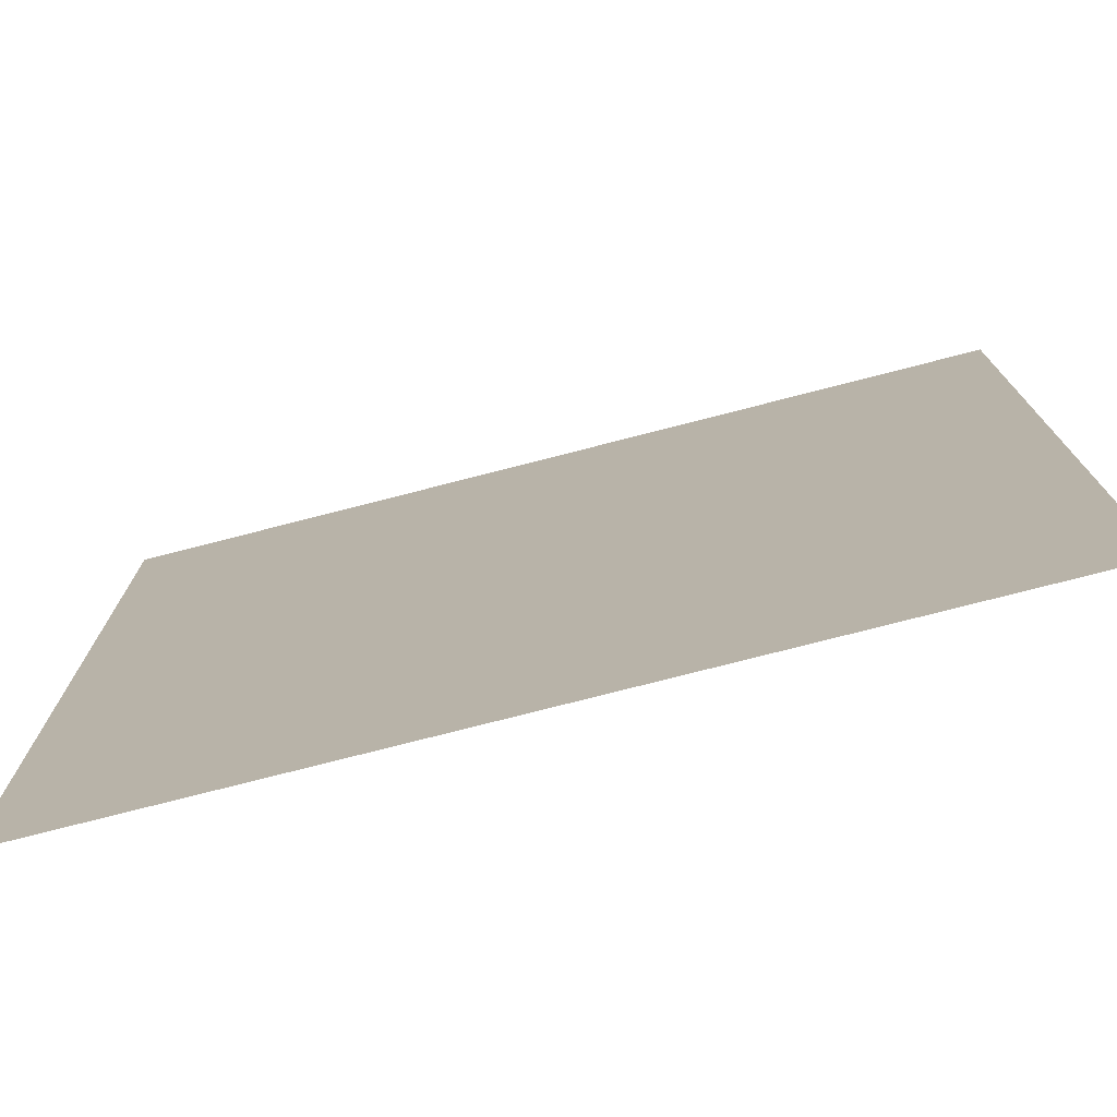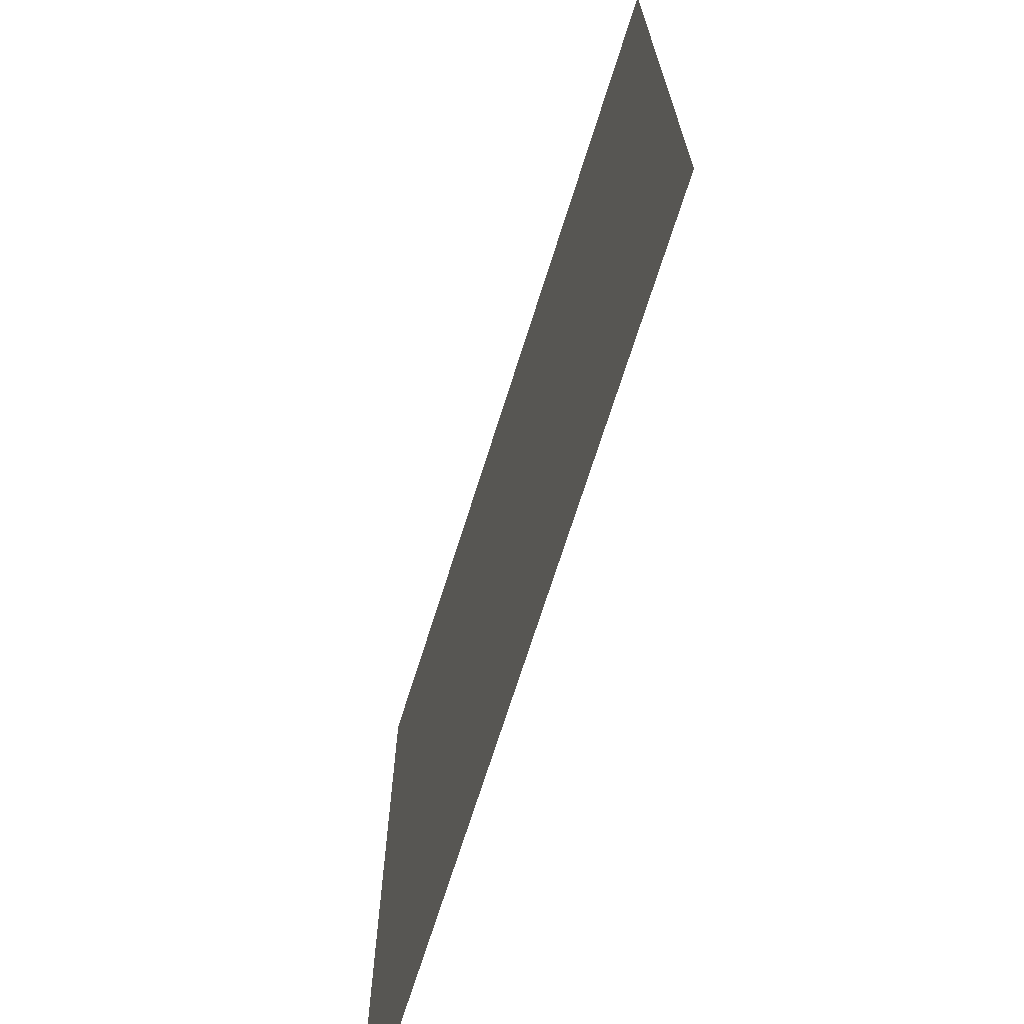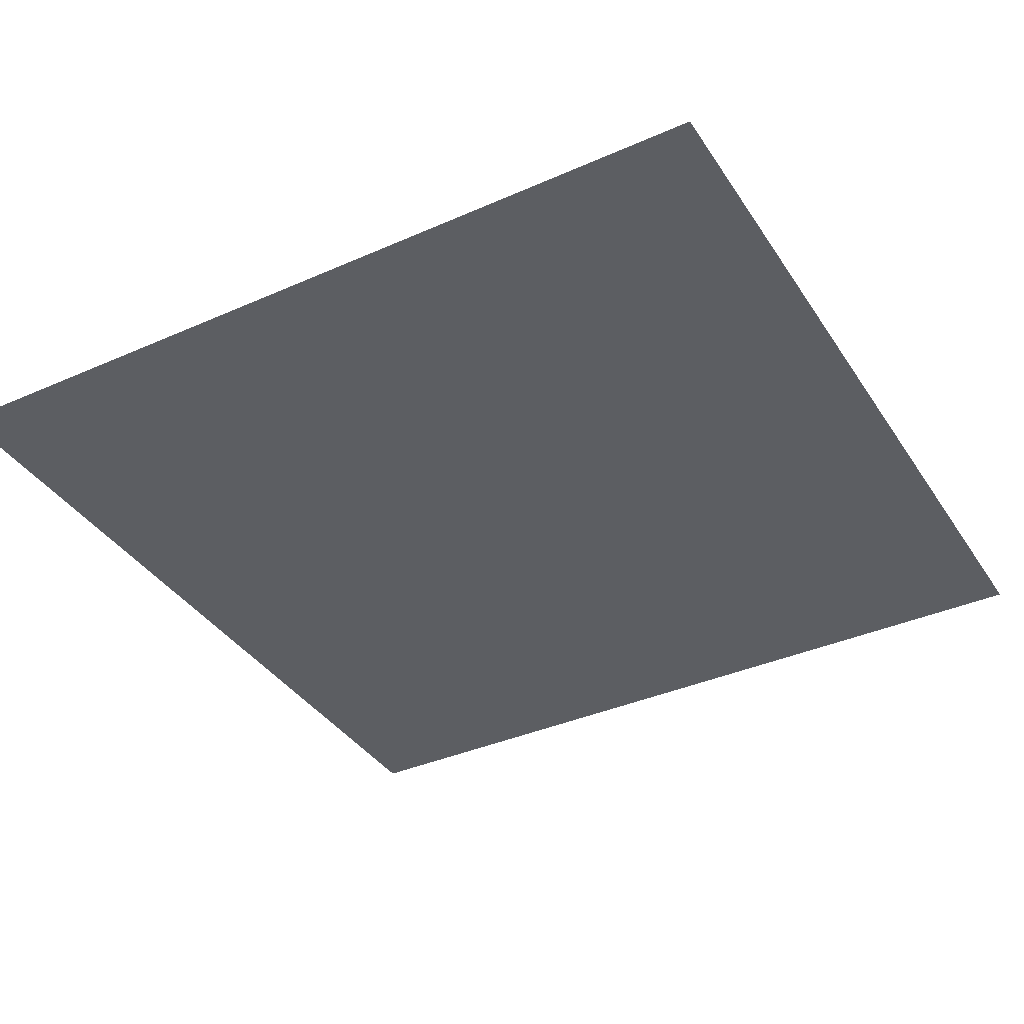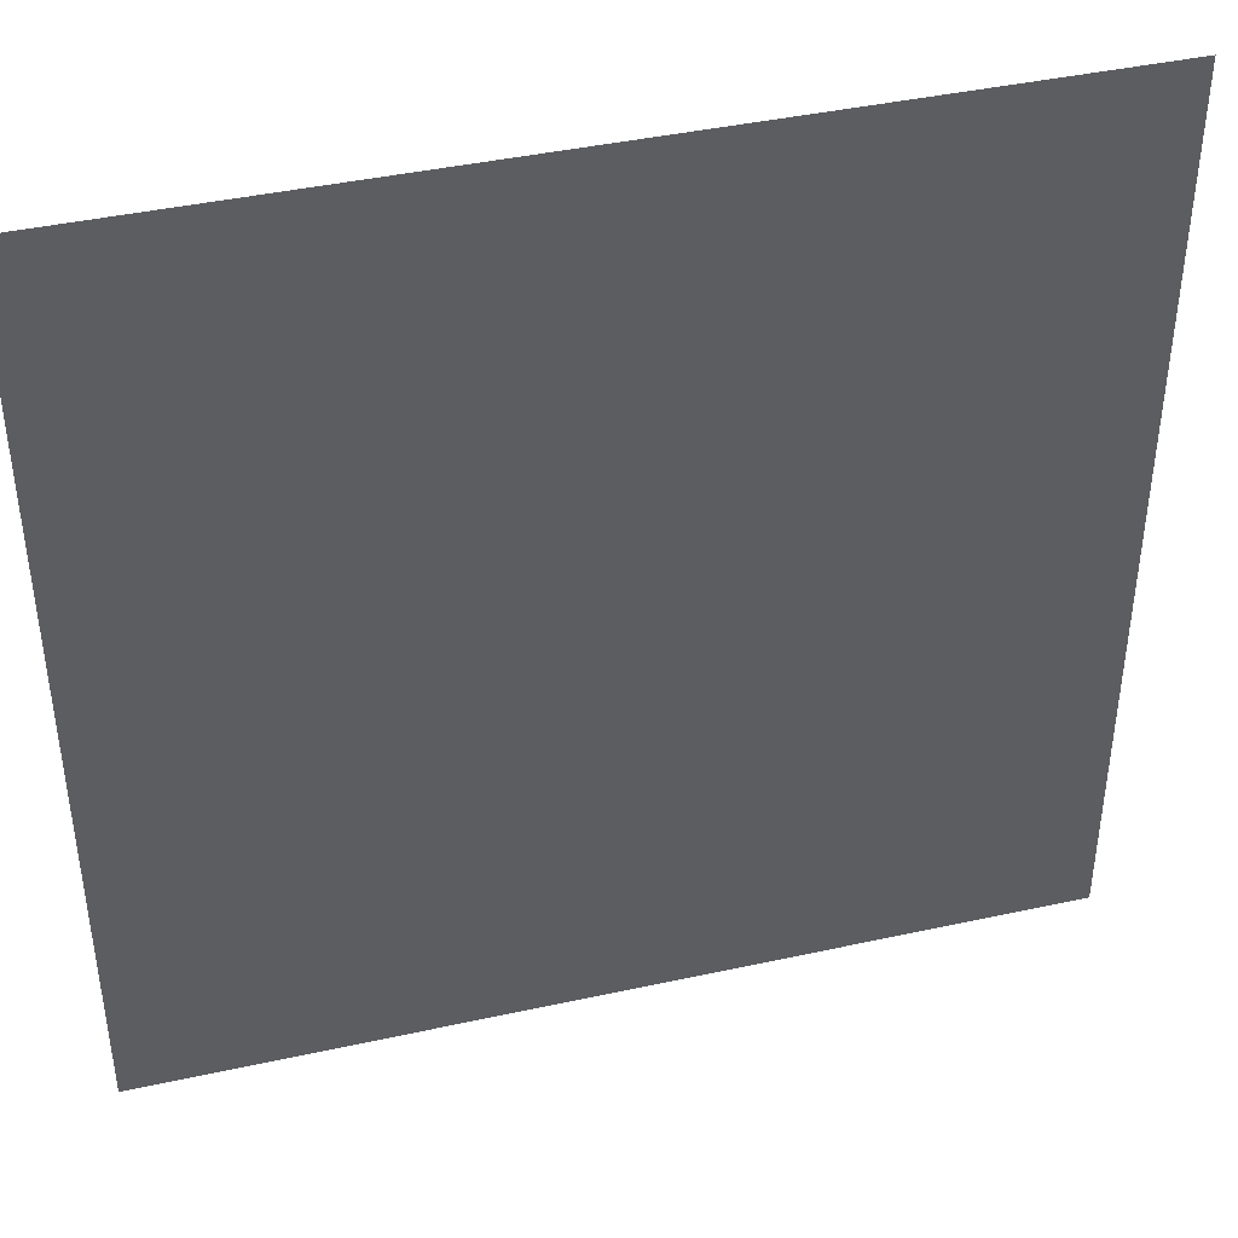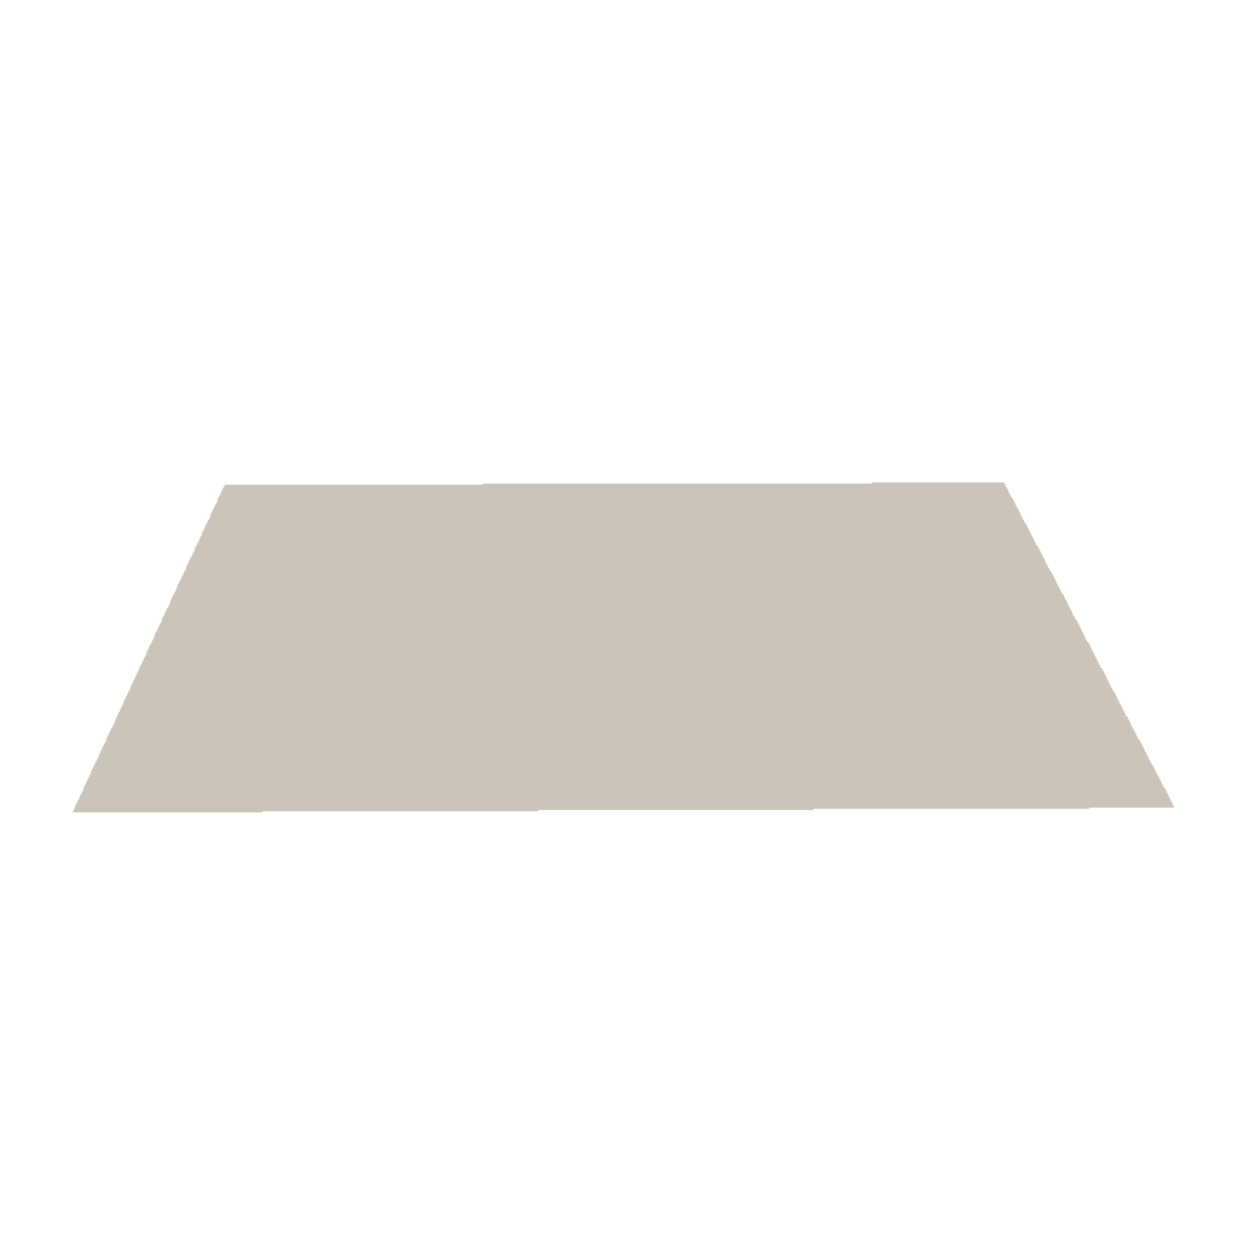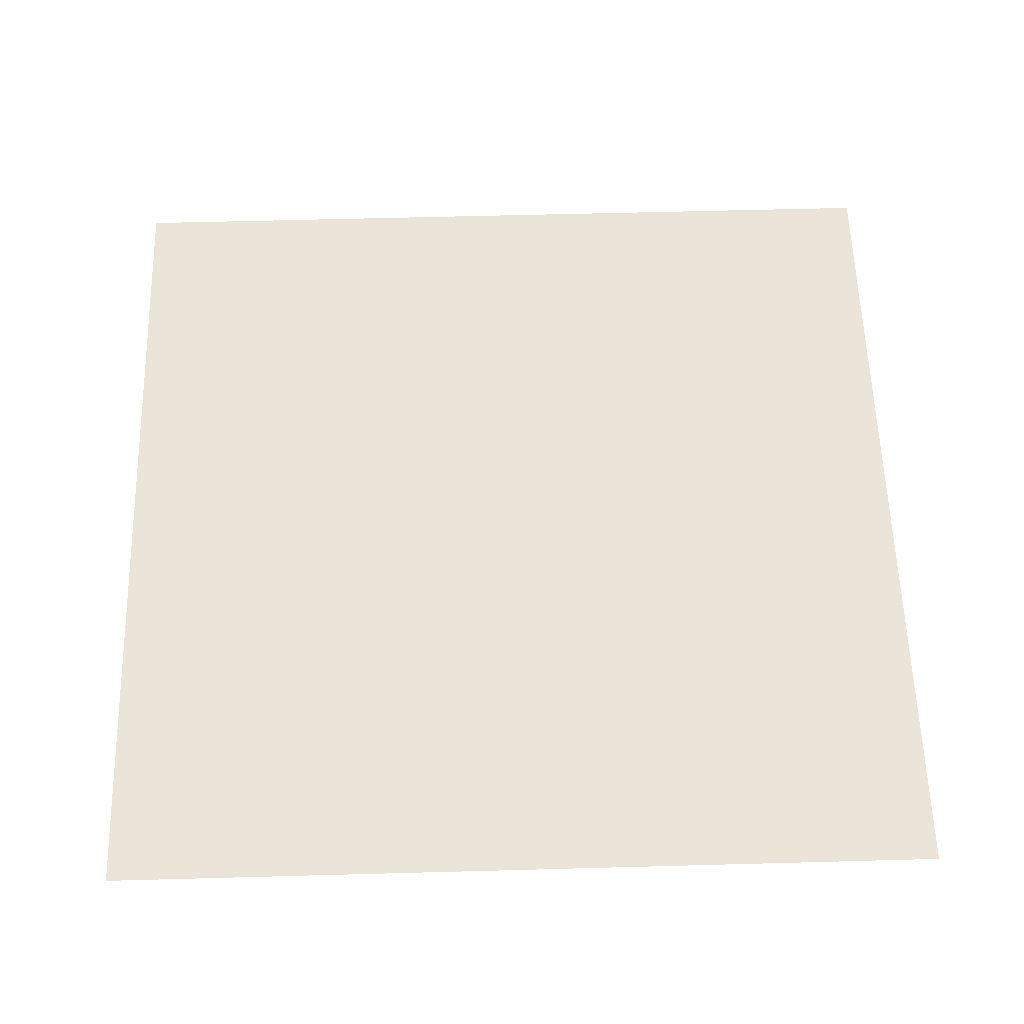
<metadata>
{"format":"obj","ext":"obj","renderer":"f3d","projection":"perspective","resolution":1024,"background":"white","views":[{"elev":-76.2,"azim":14.4,"up":"+Z"},{"elev":-70.6,"azim":-107.5,"up":"+Z"},{"elev":-37.5,"azim":29.5,"up":"+Y"},{"elev":42.0,"azim":165.2,"up":"+Z"},{"elev":20.3,"azim":-0.6,"up":"+Y"},{"elev":59.2,"azim":-91.6,"up":"+Y"}]}
</metadata>
<code>
o TileTL
g TileTL
v 0.25 0 -0.25
v 0.25 0 0.25
v -0.25 0 -0.25
v -0.25 0 0.25
g TileTL
f 3 2 1
f 3 4 2

</code>
